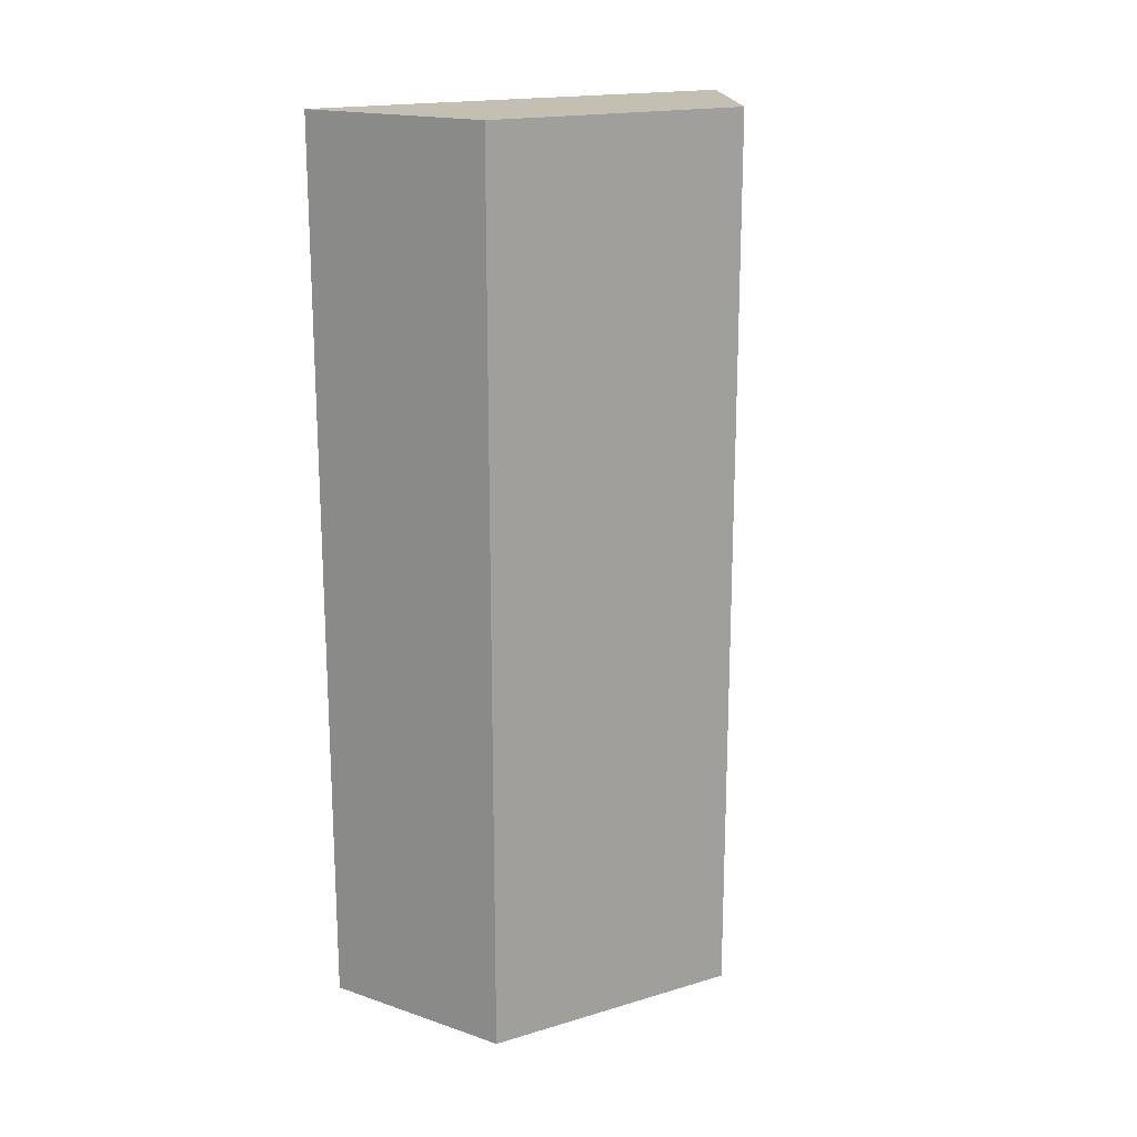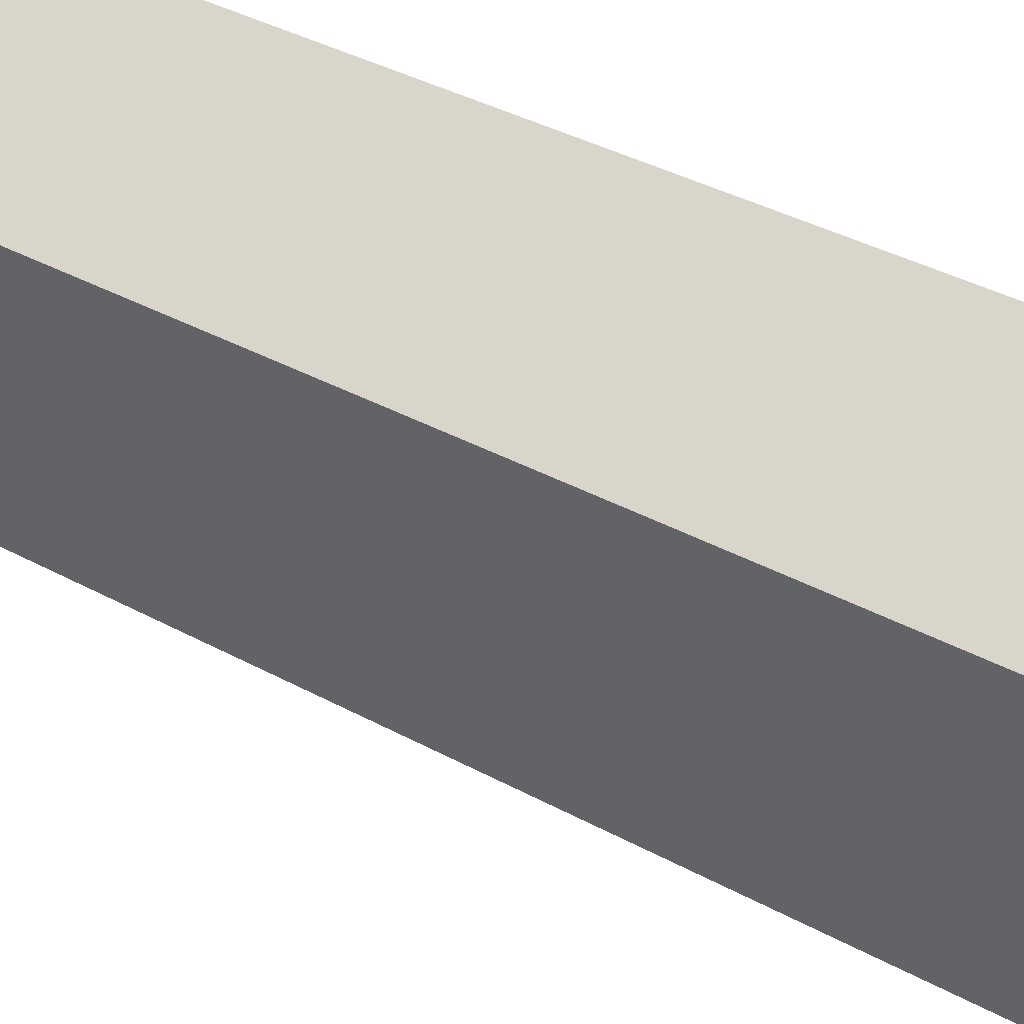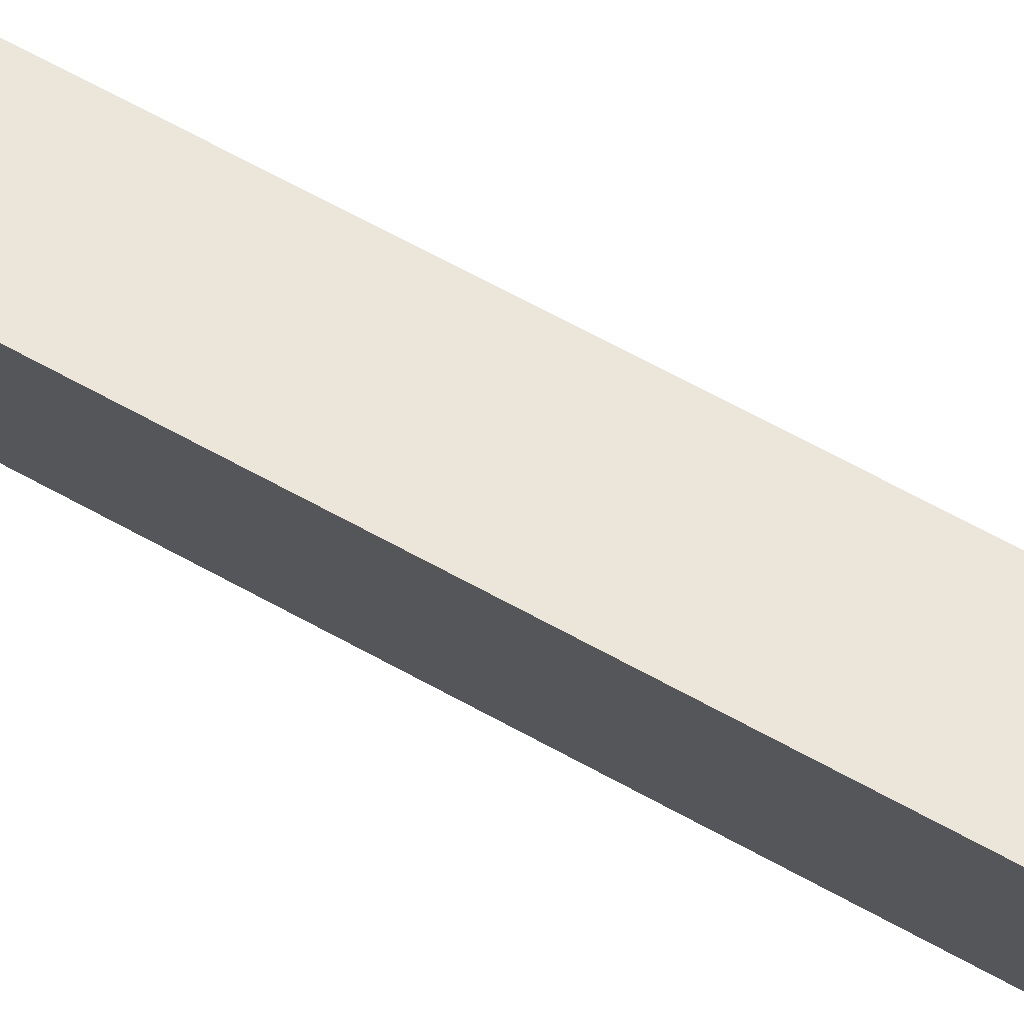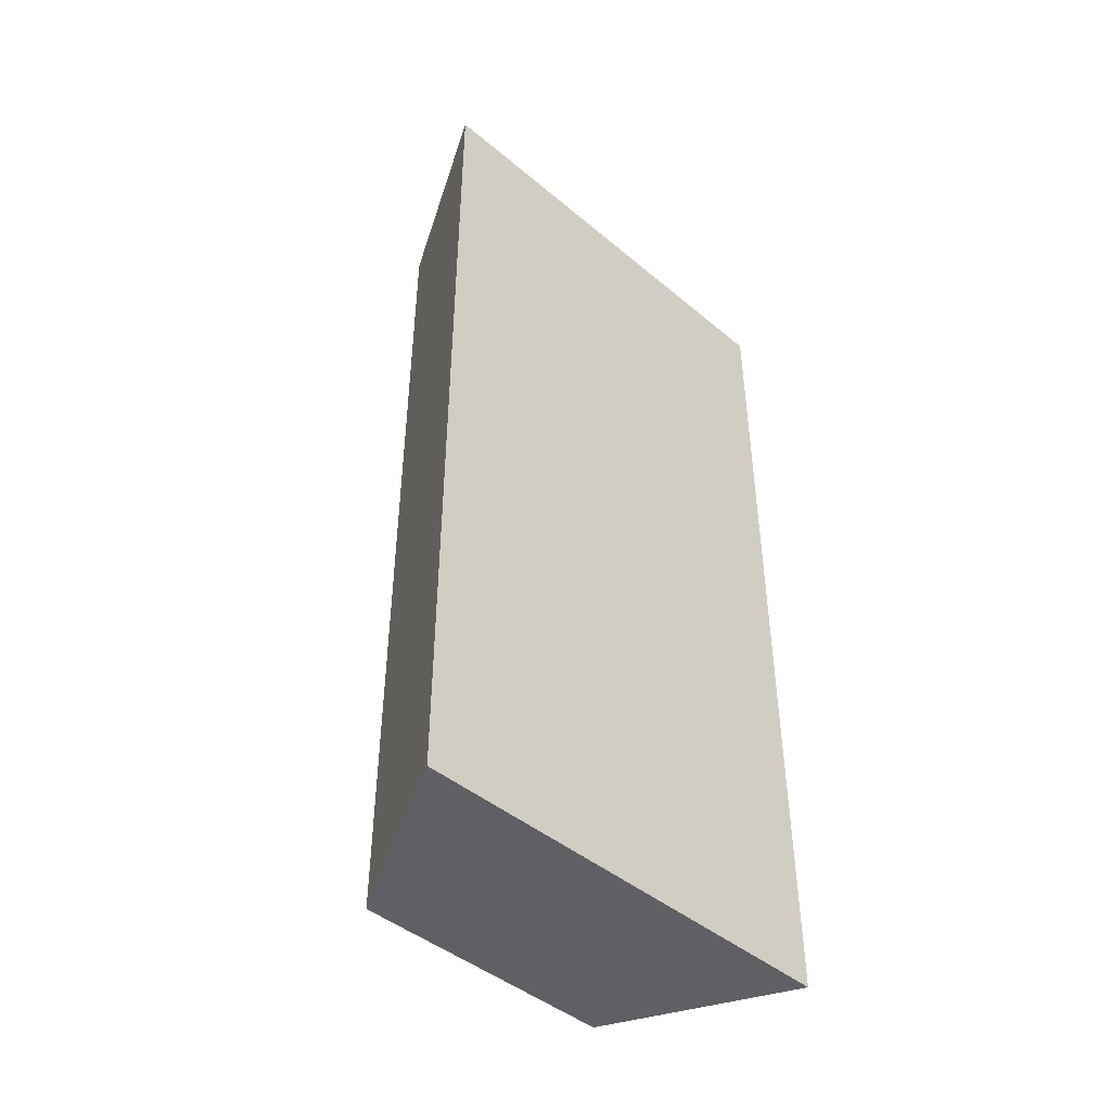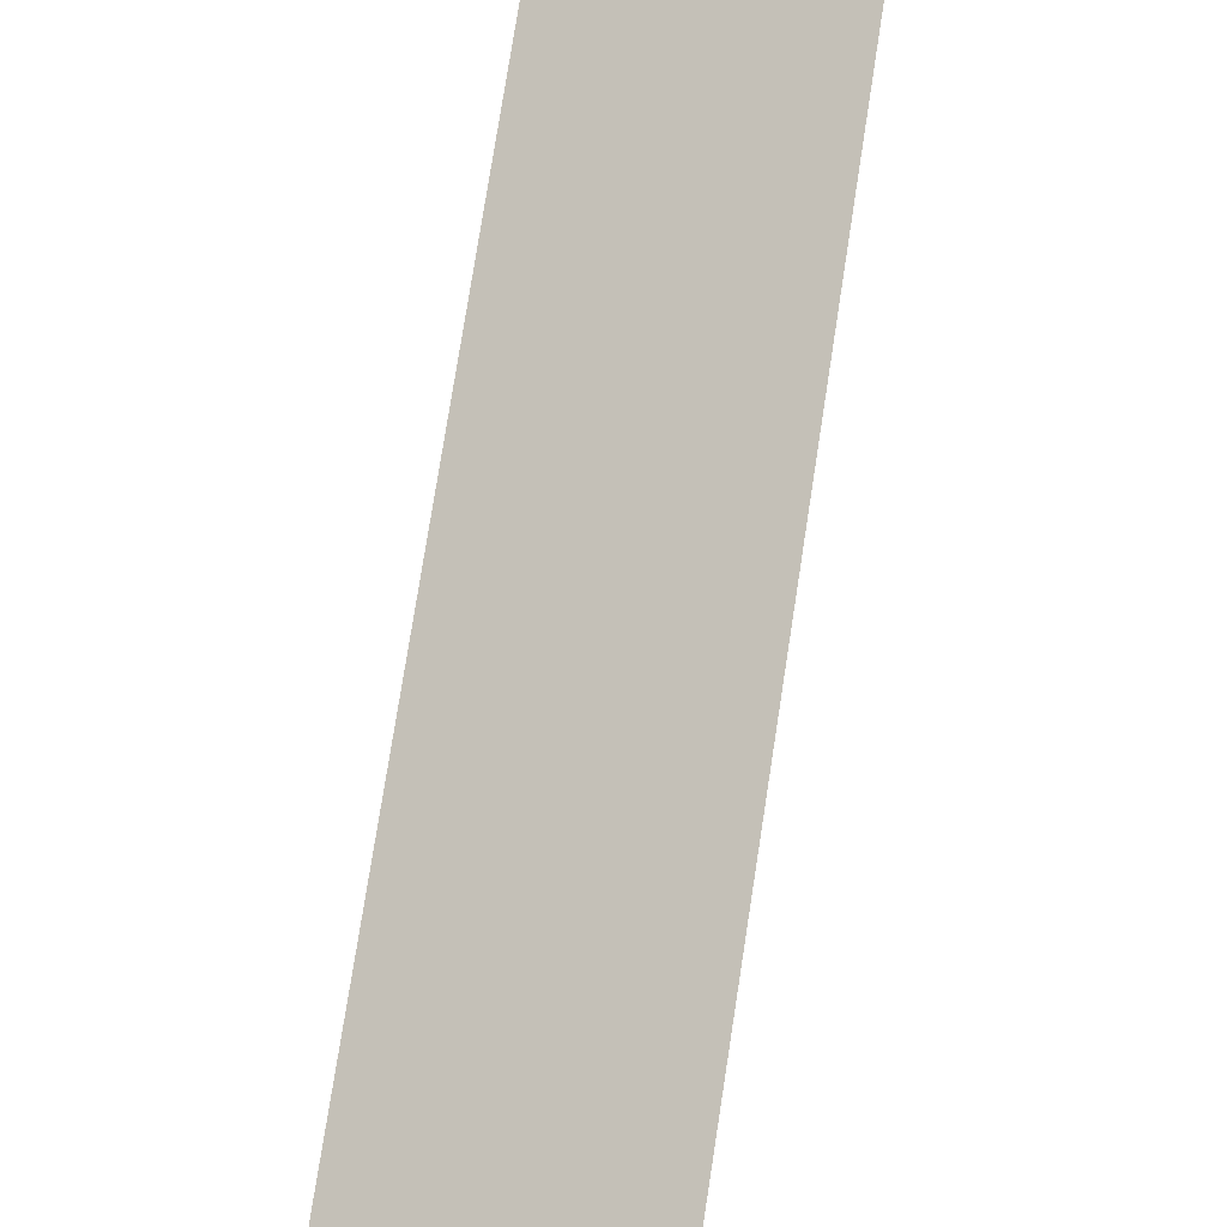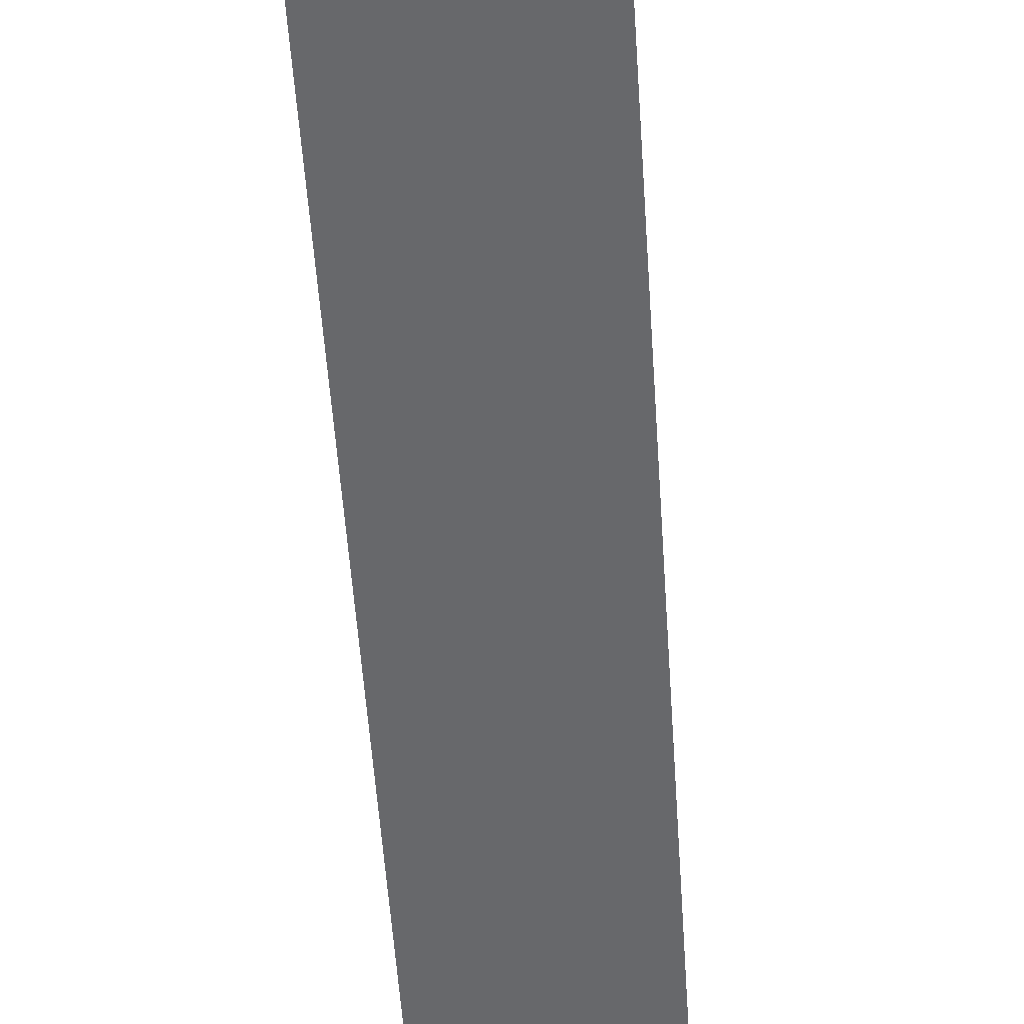
<metadata>
{"format":"obj","ext":"obj","renderer":"f3d","projection":"perspective","resolution":1024,"background":"white","views":[{"elev":17.9,"azim":-120.1,"up":"+Y"},{"elev":41.8,"azim":-57.3,"up":"+Z"},{"elev":77.6,"azim":117.5,"up":"+Z"},{"elev":-44.9,"azim":46.0,"up":"+Y"},{"elev":76.2,"azim":8.8,"up":"+Z"},{"elev":-57.9,"azim":4.0,"up":"+Z"}]}
</metadata>
<code>
g wall-detail
v -0.2 7.169e-18 -0.15 1 1 1
v -0.2 1 -0.15 1 1 1
v -0.2 7.169e-18 0.15 1 1 1
v -0.2 1 0.15 1 1 1
v 0 0 -0.25 1 1 1
v 0 1 -0.25 1 1 1
v 0 0 0.25 1 1 1
v 0 1 0.25 1 1 1
f 3 2 1
f 2 3 4
f 1 2 3
f 4 3 2
f 1 6 5
f 6 1 2
f 5 6 1
f 2 1 6
f 8 3 7
f 3 8 4
f 7 3 8
f 4 8 3
f 8 5 6
f 5 8 7
f 6 5 8
f 7 8 5
f 2 8 6
f 8 2 4
f 6 8 2
f 4 2 8
f 3 5 7
f 5 3 1
f 7 5 3
f 1 3 5
g wall-detail
f 3 2 1
f 2 3 4
f 1 2 3
f 4 3 2
f 1 6 5
f 6 1 2
f 5 6 1
f 2 1 6
f 8 3 7
f 3 8 4
f 7 3 8
f 4 8 3
f 8 5 6
f 5 8 7
f 6 5 8
f 7 8 5
f 2 8 6
f 8 2 4
f 6 8 2
f 4 2 8
f 3 5 7
f 5 3 1
f 7 5 3
f 1 3 5

</code>
